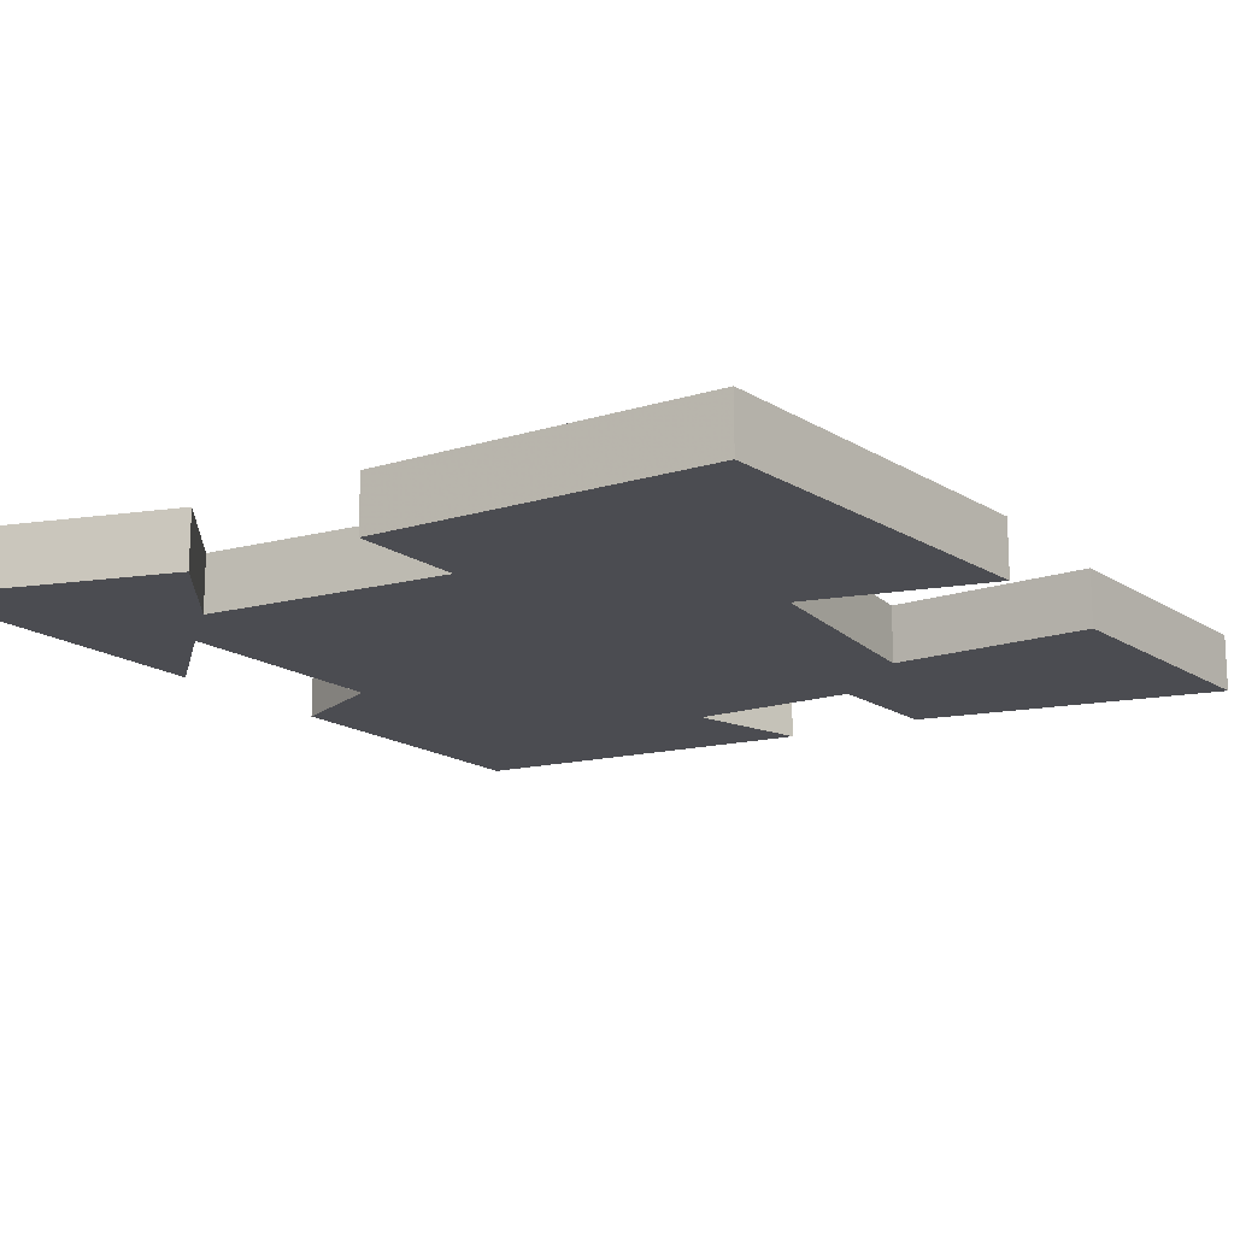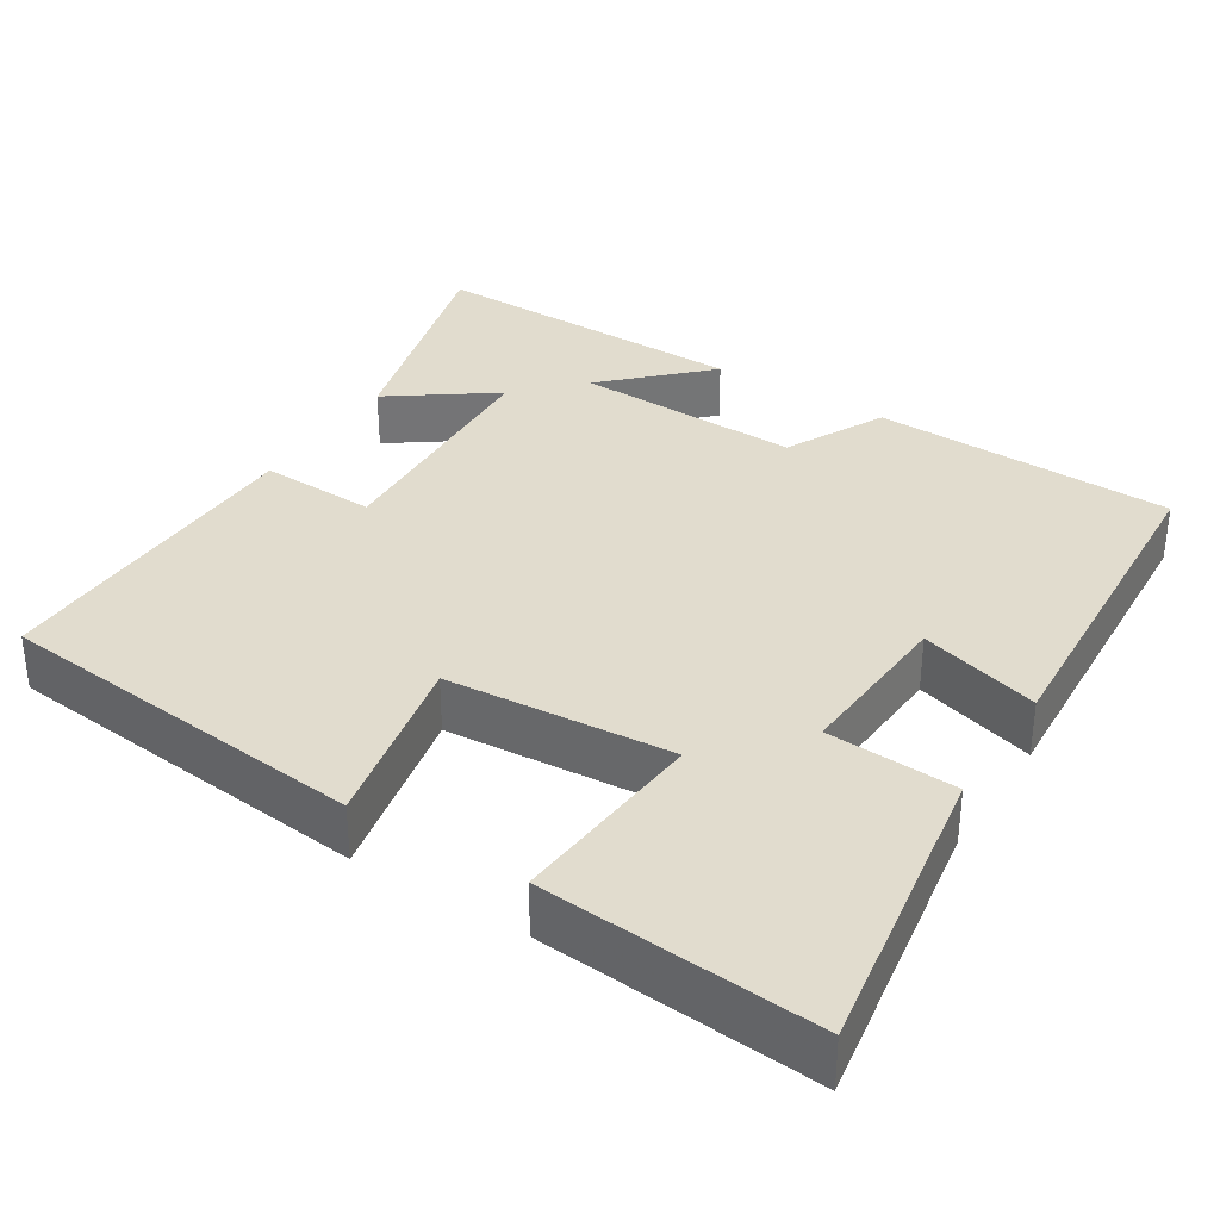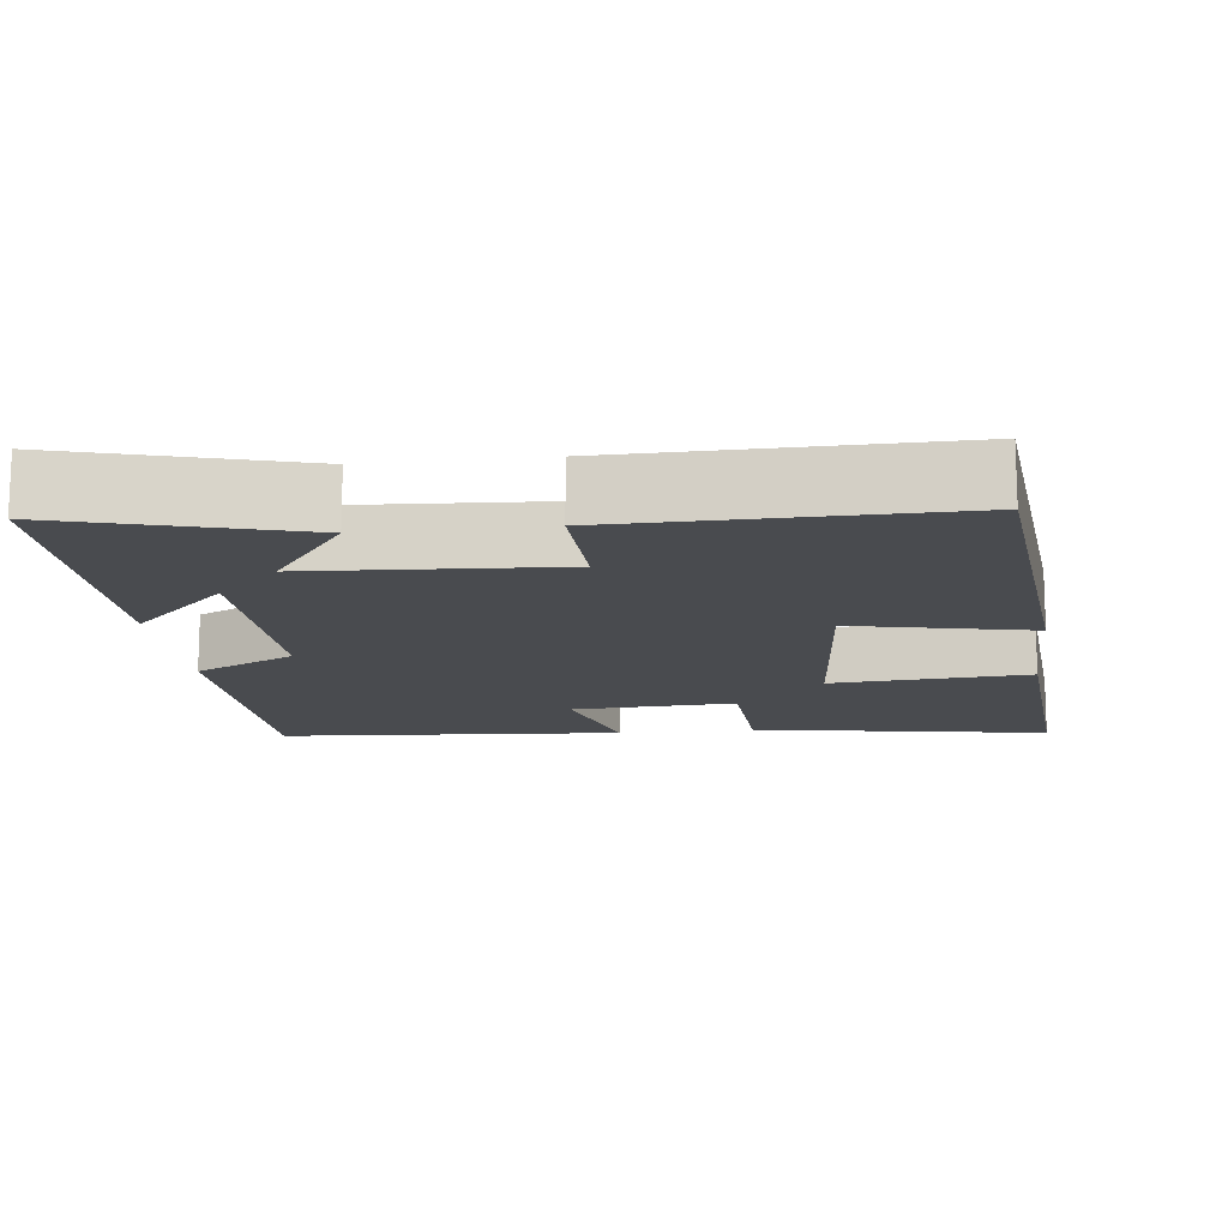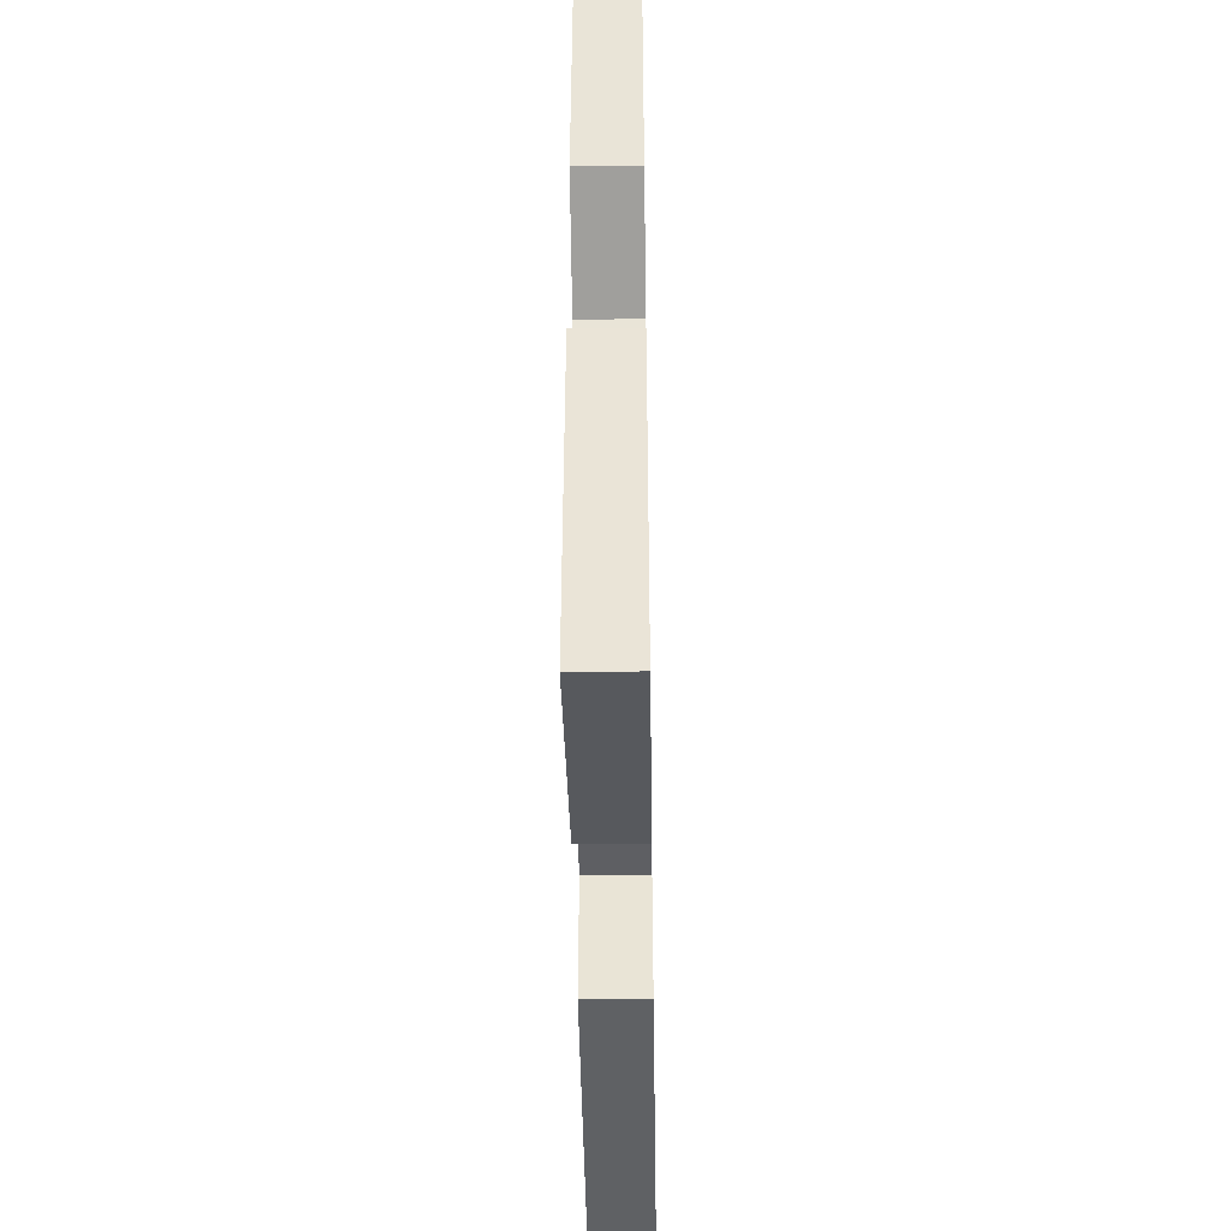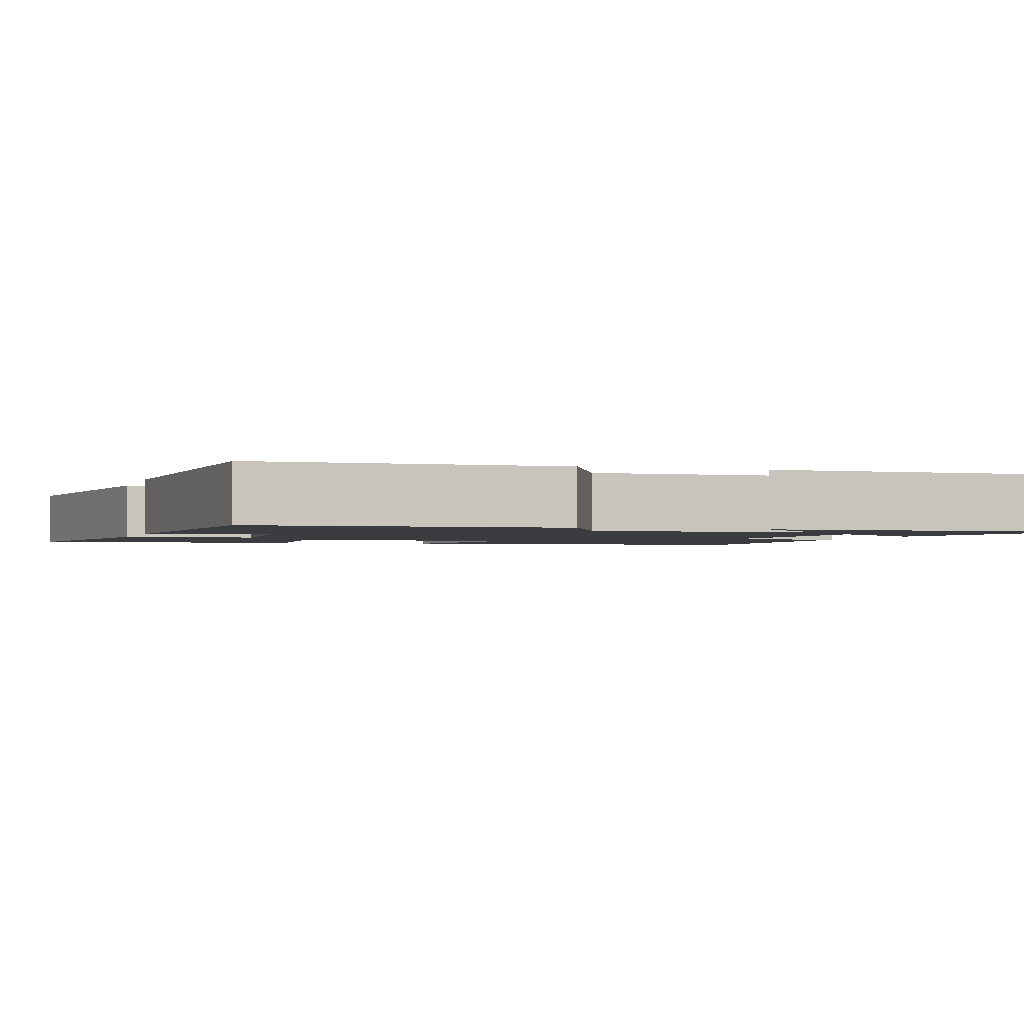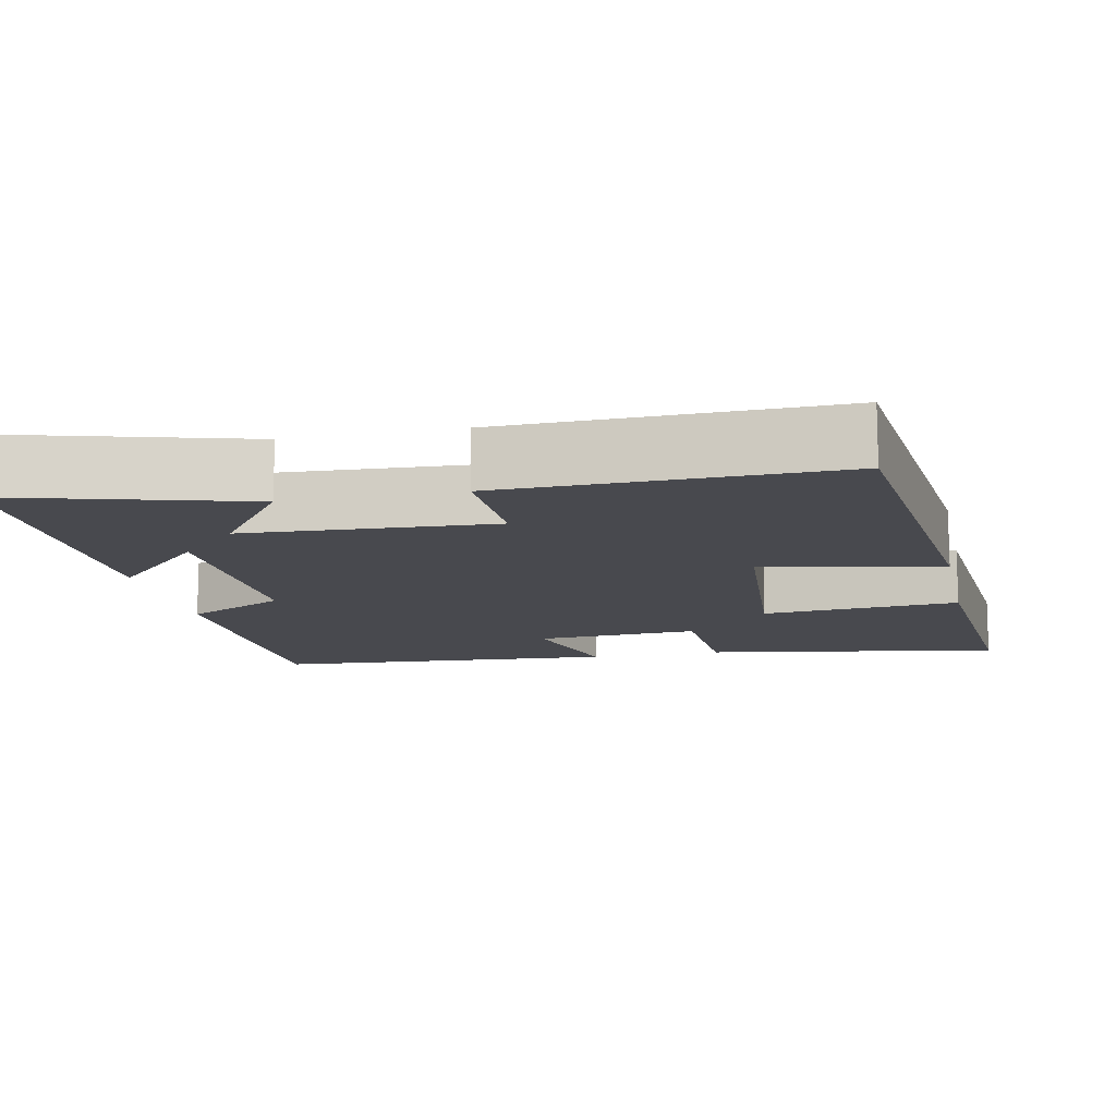
<metadata>
{"format":"obj","ext":"obj","renderer":"f3d","projection":"perspective","resolution":1024,"background":"white","views":[{"elev":-15.5,"azim":-147.6,"up":"+Y"},{"elev":34.0,"azim":-57.5,"up":"+Y"},{"elev":-14.1,"azim":-173.4,"up":"+Y"},{"elev":-44.9,"azim":90.9,"up":"+Z"},{"elev":-1.9,"azim":72.4,"up":"+Y"},{"elev":-12.6,"azim":-168.0,"up":"+Y"}]}
</metadata>
<code>
v 0.49 0.07 0.469
v 0.5 0.07 0.074
v 0.369 0.07 0.009
v 0.377 0.07 -0.287
v 0.5 0.07 -0.164
v 0.504 0.07 -0.585
v 0.199 0.07 -0.5
v 0.296 0.07 -0.366
v -0.026 0.07 -0.348
v -0.021 0.07 -0.5
v -0.452 0.07 -0.507
v -0.5 0.07 -0.017
v -0.267 0.07 -0.067
v -0.243 0.07 0.227
v -0.5 0.07 0.207
v -0.527 0.07 0.565
v -0.138 0.07 0.5
v -0.129 0.07 0.331
v 0.085 0.07 0.343
v 0.04 0.07 0.5
v 0.49 0 0.469
v 0.5 0 0.074
v 0.369 0 0.009
v 0.377 0 -0.287
v 0.5 0 -0.164
v 0.504 0 -0.585
v 0.199 0 -0.5
v 0.296 0 -0.366
v -0.026 0 -0.348
v -0.021 0 -0.5
v -0.452 0 -0.507
v -0.5 0 -0.017
v -0.267 0 -0.067
v -0.243 0 0.227
v -0.5 0 0.207
v -0.527 0 0.565
v -0.138 0 0.5
v -0.129 0 0.331
v 0.085 0 0.343
v 0.04 0 0.5
f 19 20 1 2
f 18 19 2 3
f 15 16 17 18
f 14 15 18
f 13 14 18 3
f 10 11 12 13
f 9 10 13
f 8 9 13 3
f 6 7 8
f 4 5 6
f 4 6 8
f 3 4 8
f 22 21 40 39
f 23 22 39 38
f 38 37 36 35
f 38 35 34
f 23 38 34 33
f 33 32 31 30
f 33 30 29
f 23 33 29 28
f 28 27 26
f 26 25 24
f 28 26 24
f 28 24 23
f 1 21 22 2
f 2 22 23 3
f 3 23 24 4
f 4 24 25 5
f 5 25 26 6
f 6 26 27 7
f 7 27 28 8
f 8 28 29 9
f 9 29 30 10
f 10 30 31 11
f 11 31 32 12
f 12 32 33 13
f 13 33 34 14
f 14 34 35 15
f 15 35 36 16
f 16 36 37 17
f 17 37 38 18
f 18 38 39 19
f 19 39 40 20
f 20 40 21 1

</code>
